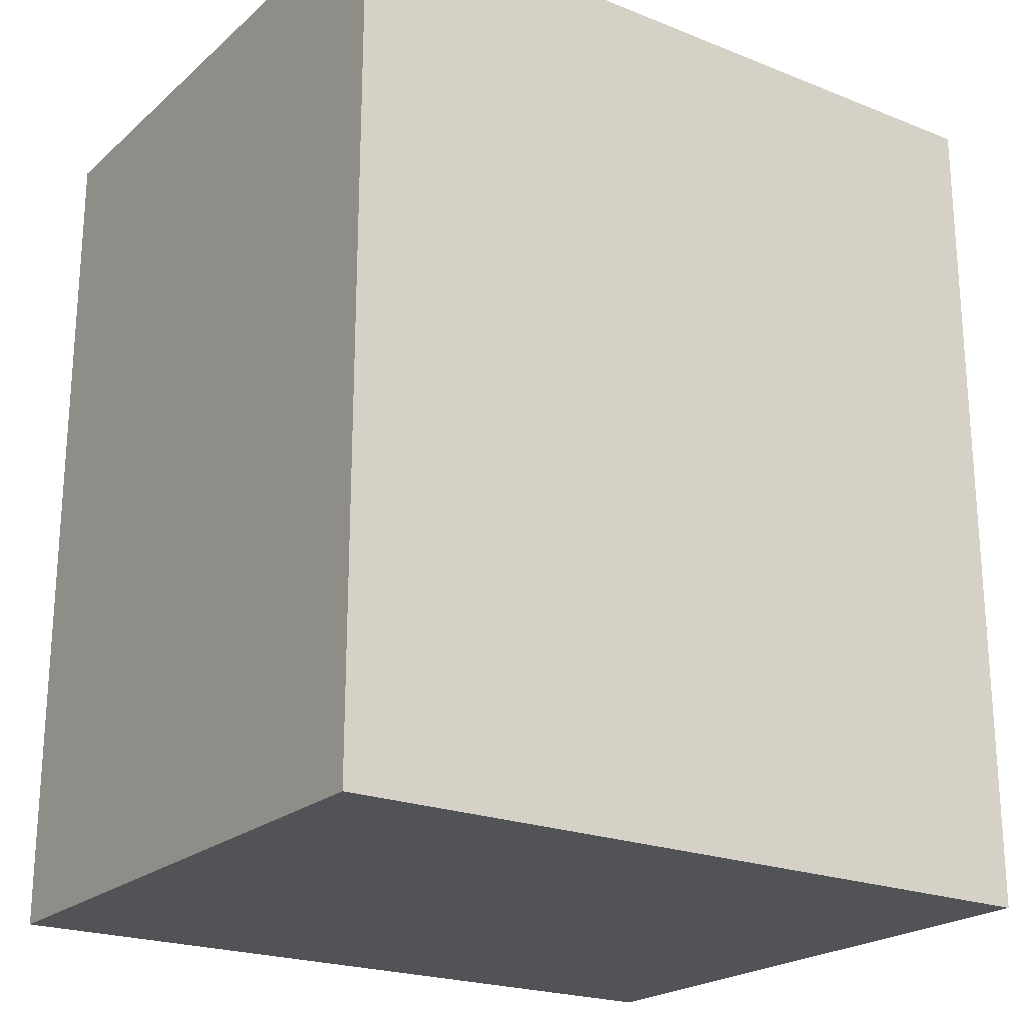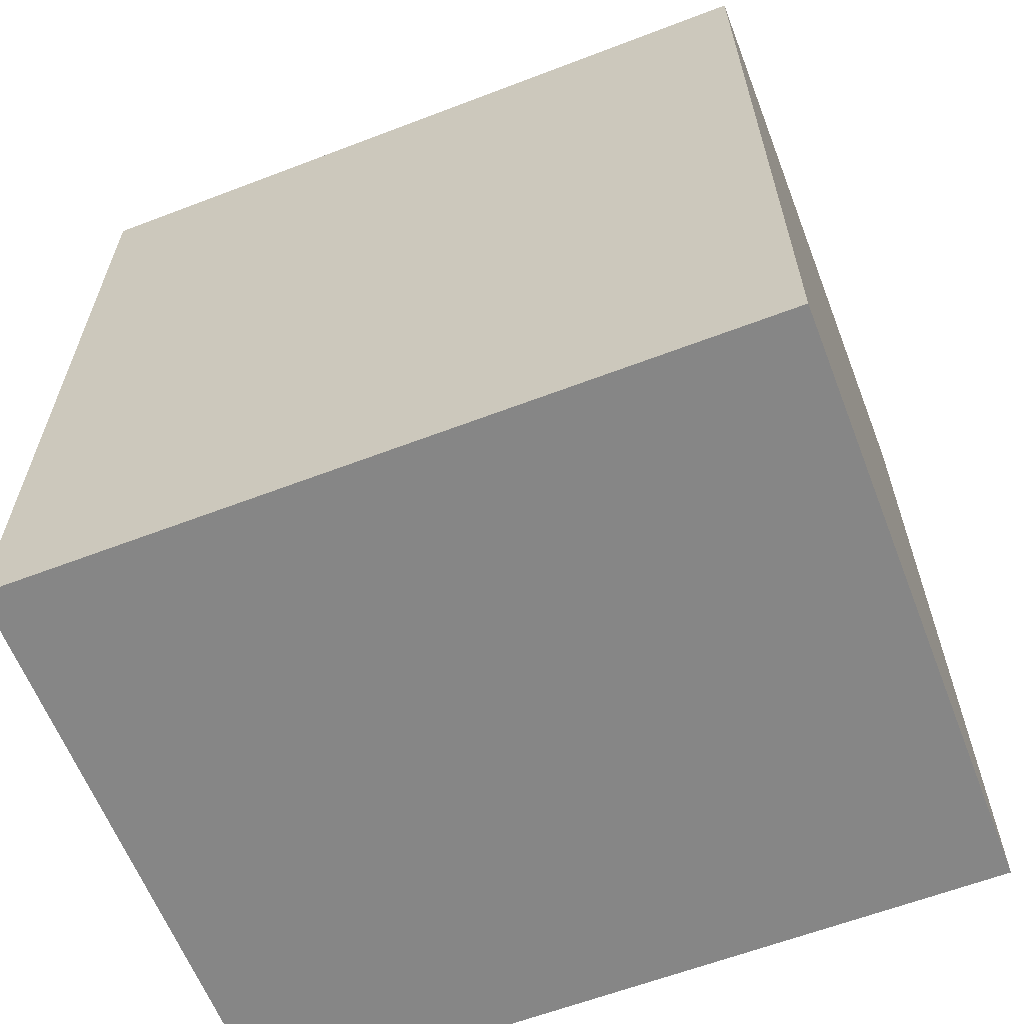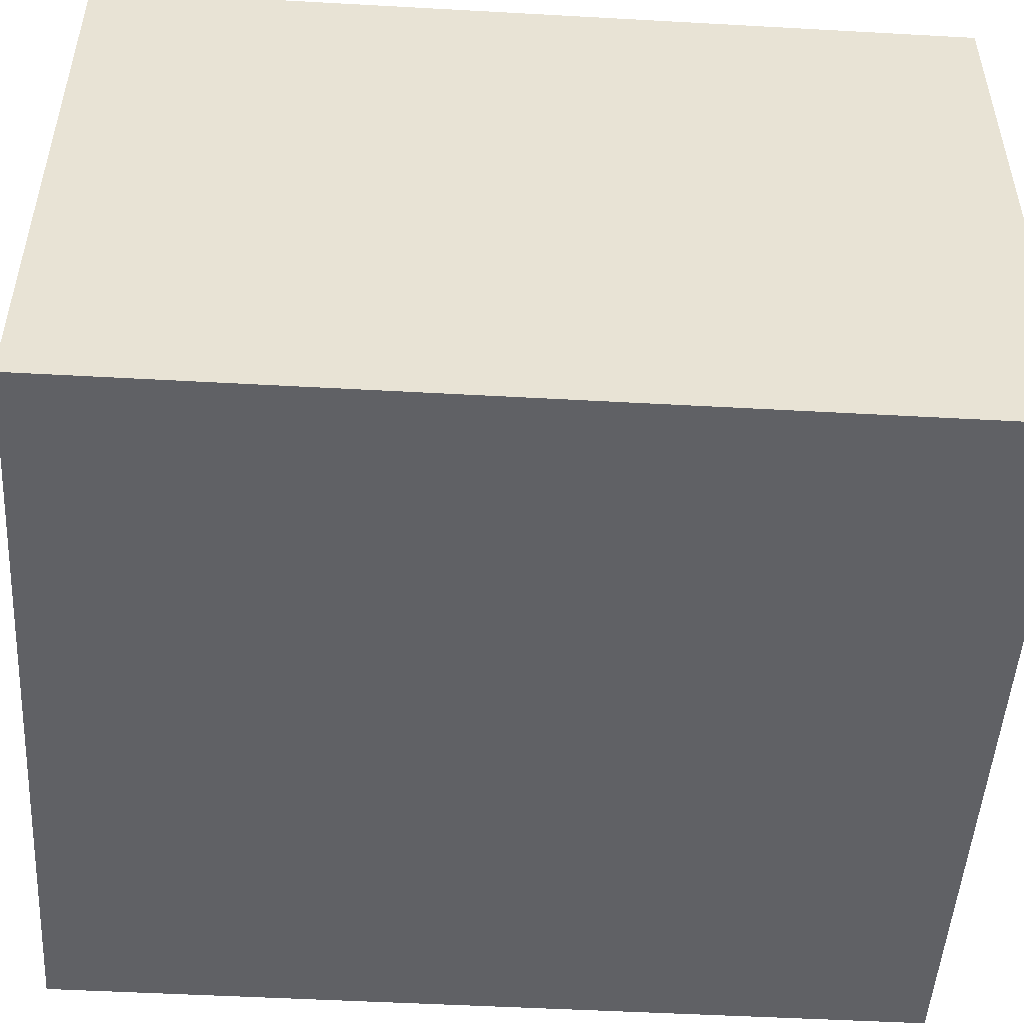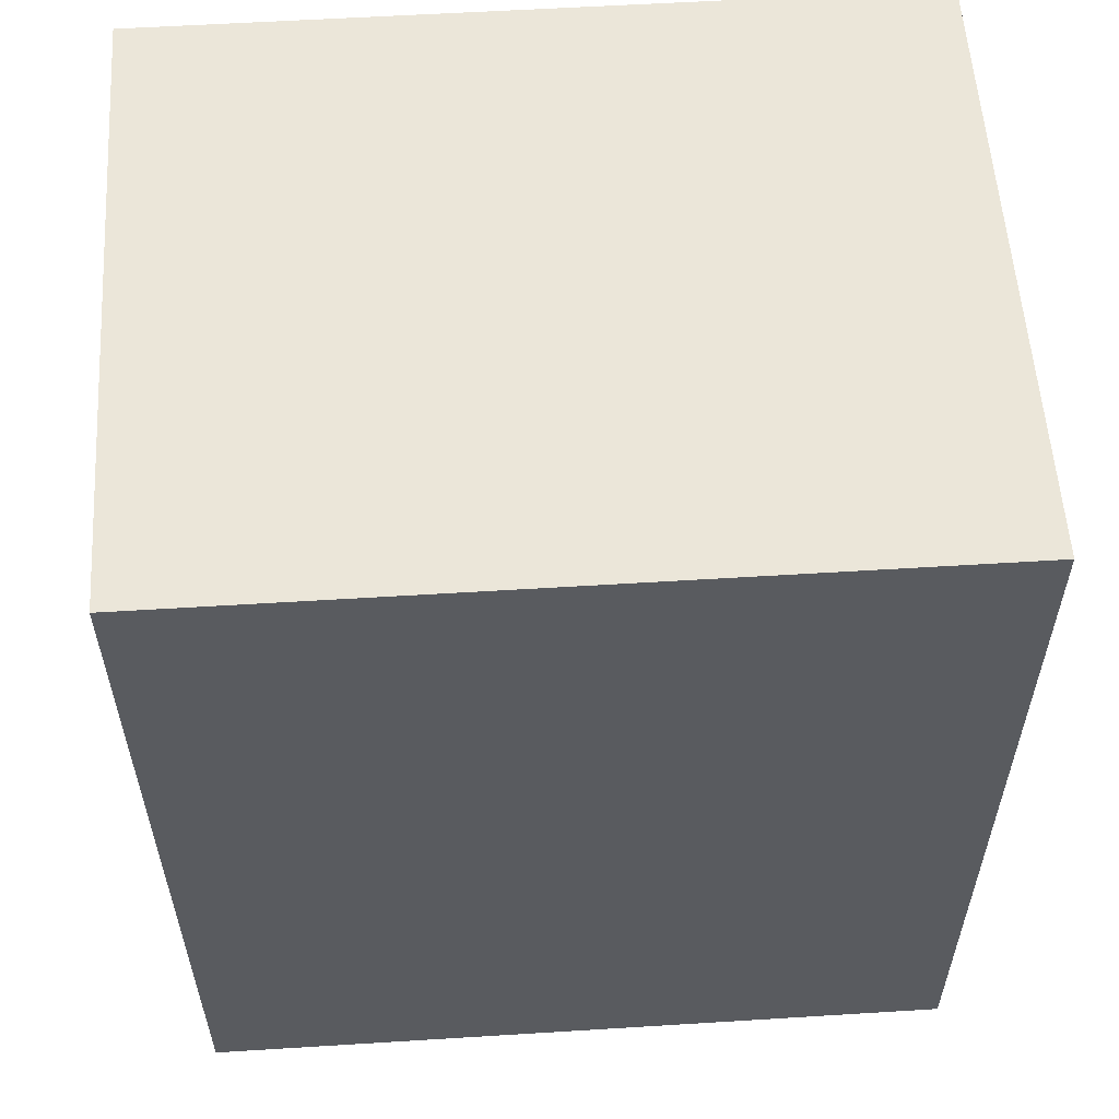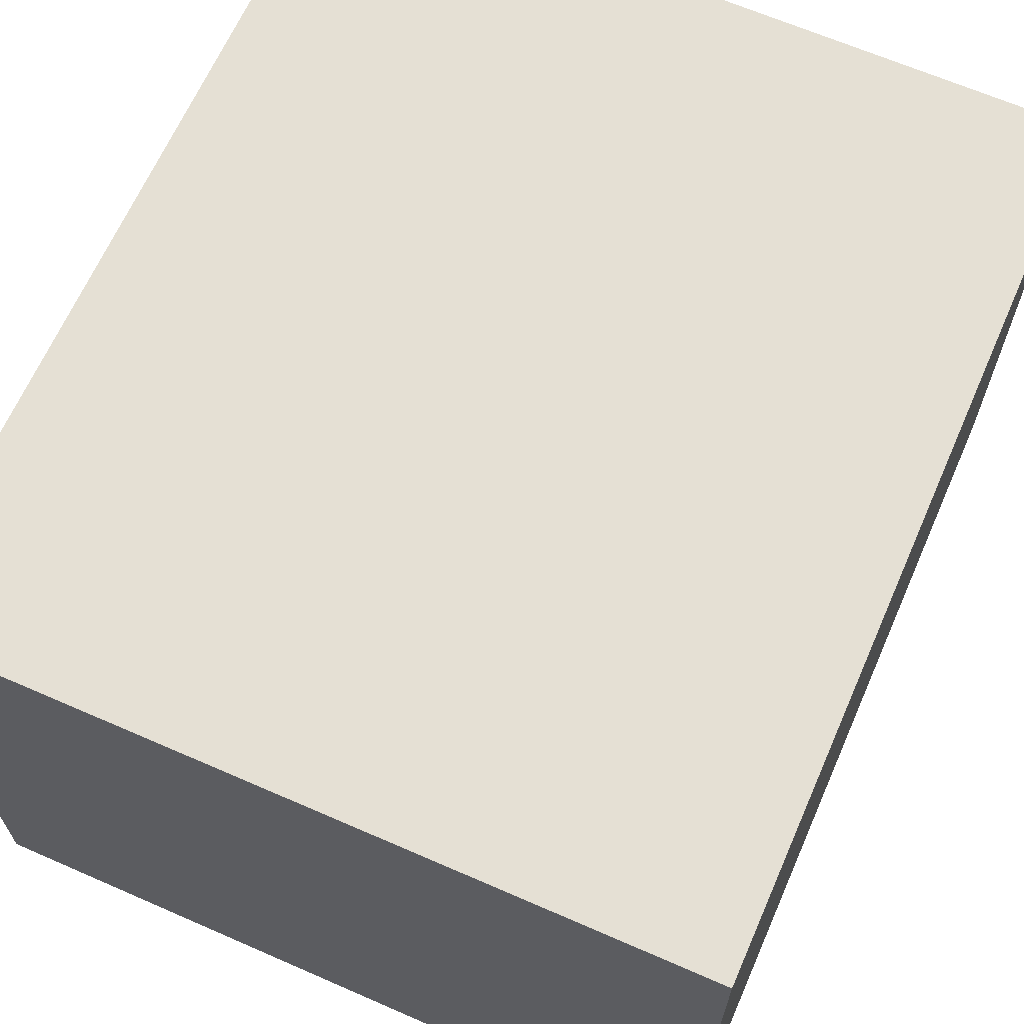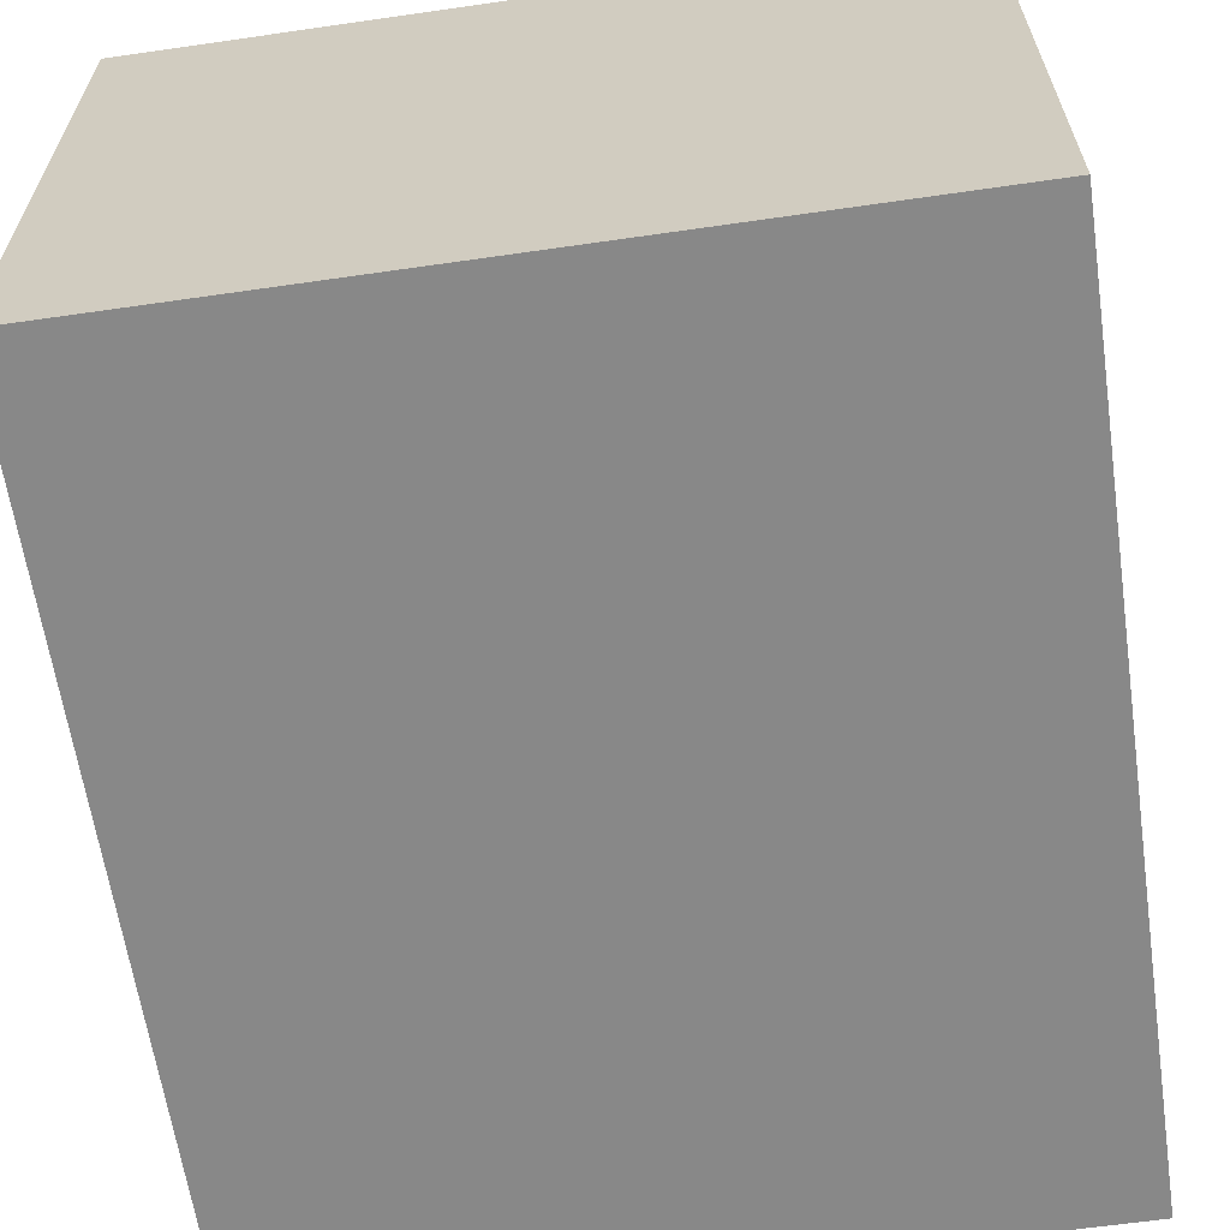
<metadata>
{"format":"obj","ext":"obj","renderer":"f3d","projection":"perspective","resolution":1024,"background":"white","views":[{"elev":-22.0,"azim":-34.6,"up":"+Z"},{"elev":-62.0,"azim":-158.8,"up":"+Z"},{"elev":-49.8,"azim":86.5,"up":"+Y"},{"elev":56.9,"azim":176.3,"up":"+Z"},{"elev":65.7,"azim":-156.3,"up":"+Y"},{"elev":-62.8,"azim":8.3,"up":"+Y"}]}
</metadata>
<code>
o Cube (43)
g Cube (43)
v 12.86 -4.837 8.326
v -1.696 -4.837 8.326
v 12.86 6.97 8.326
v -1.696 6.97 8.326
v -1.696 -4.837 -8.326
v -1.696 6.97 -8.326
v 12.86 -4.837 -8.326
v 12.86 6.97 -8.326
f 3 4 2 1
f 4 6 5 2
f 6 8 7 5
f 8 3 1 7
f 8 6 4 3
f 1 2 5 7

</code>
